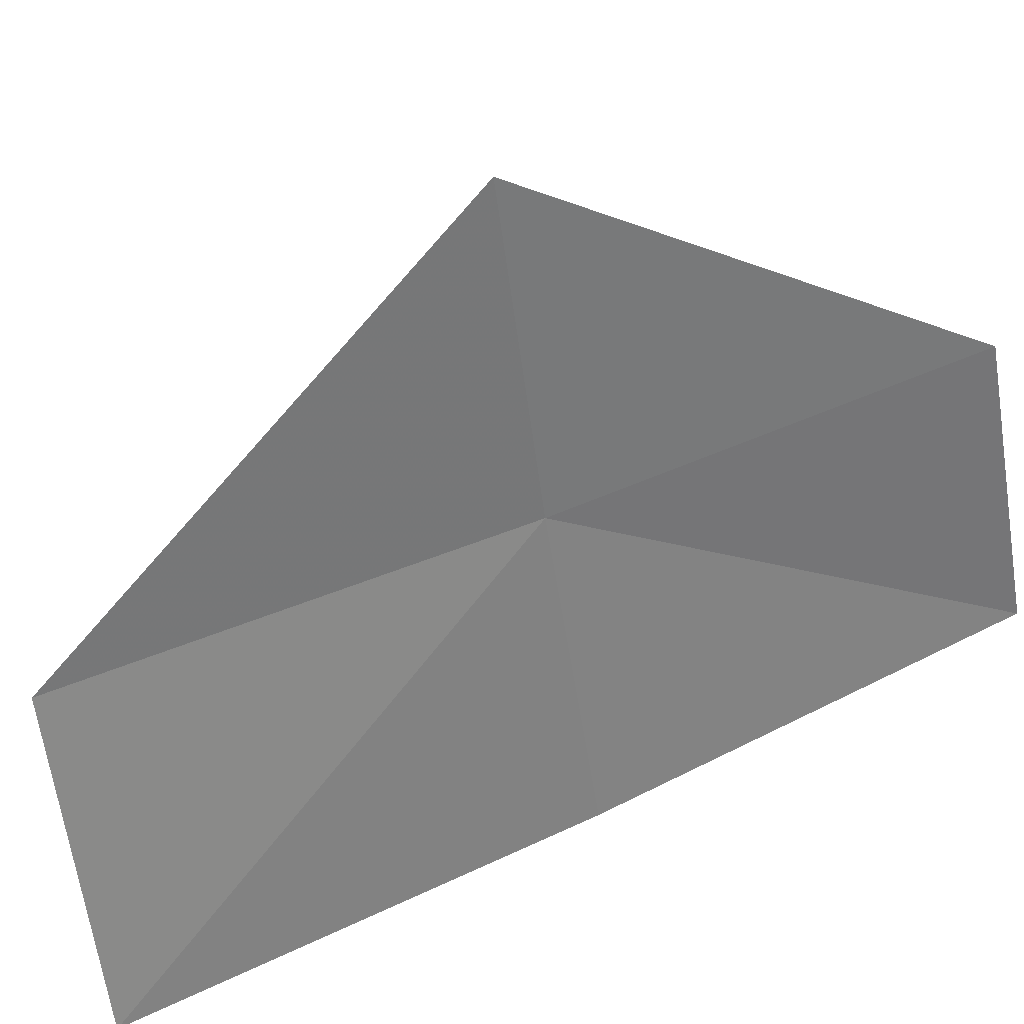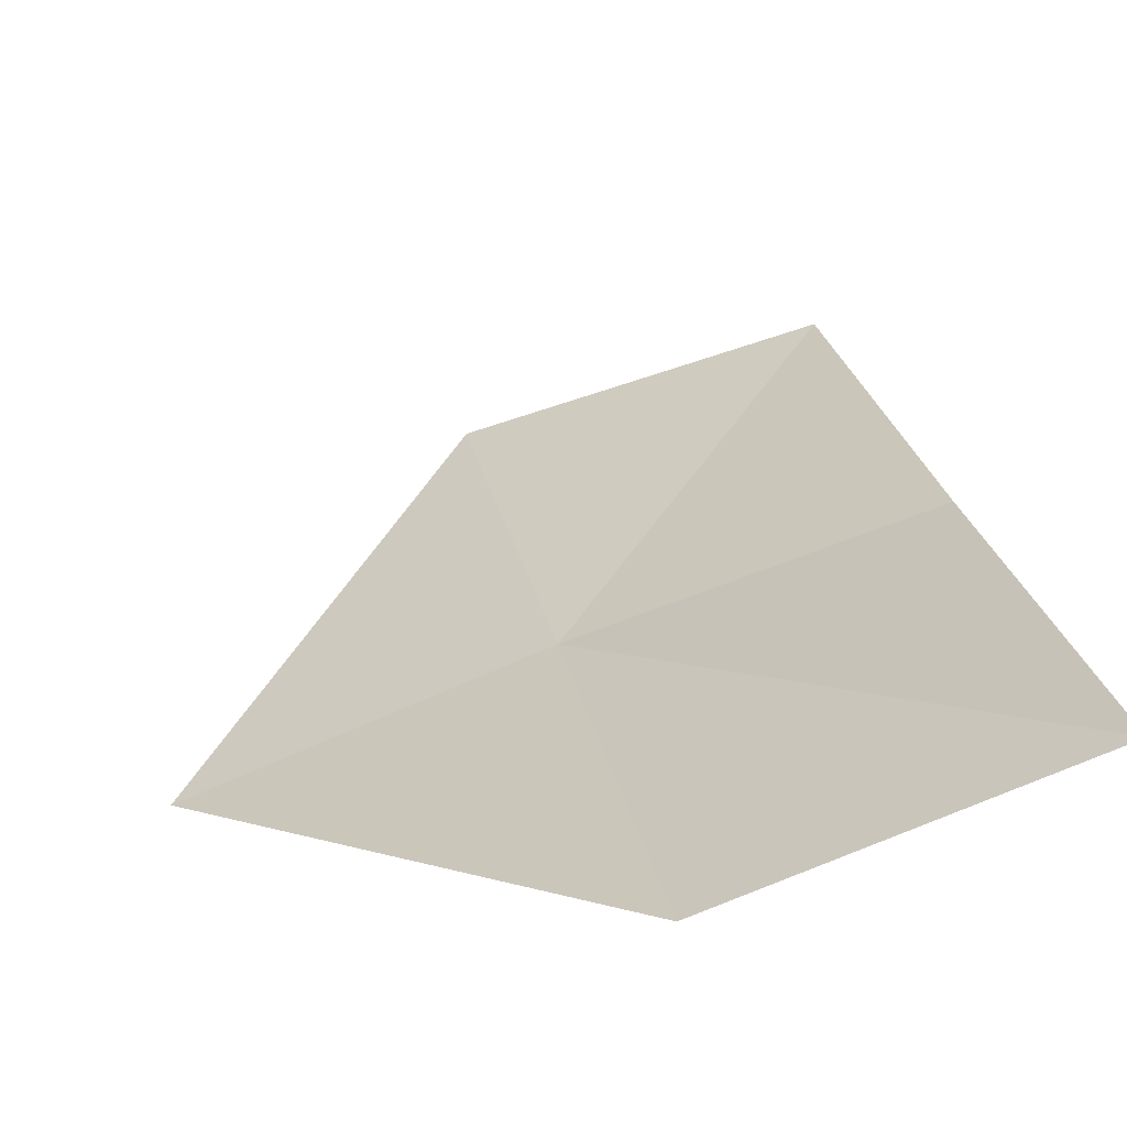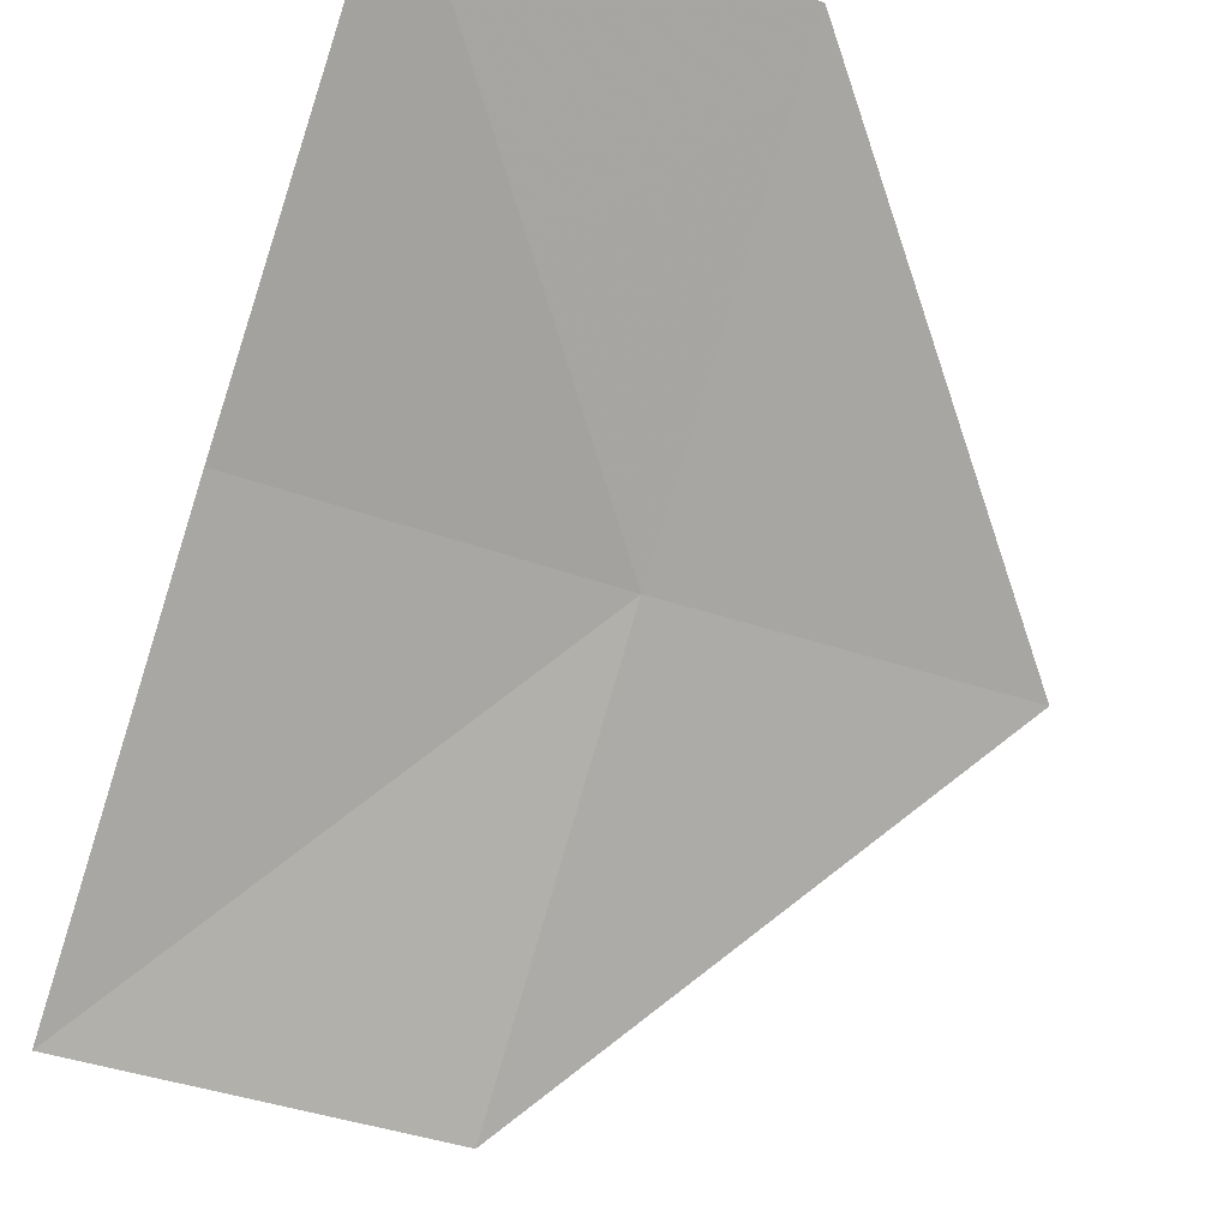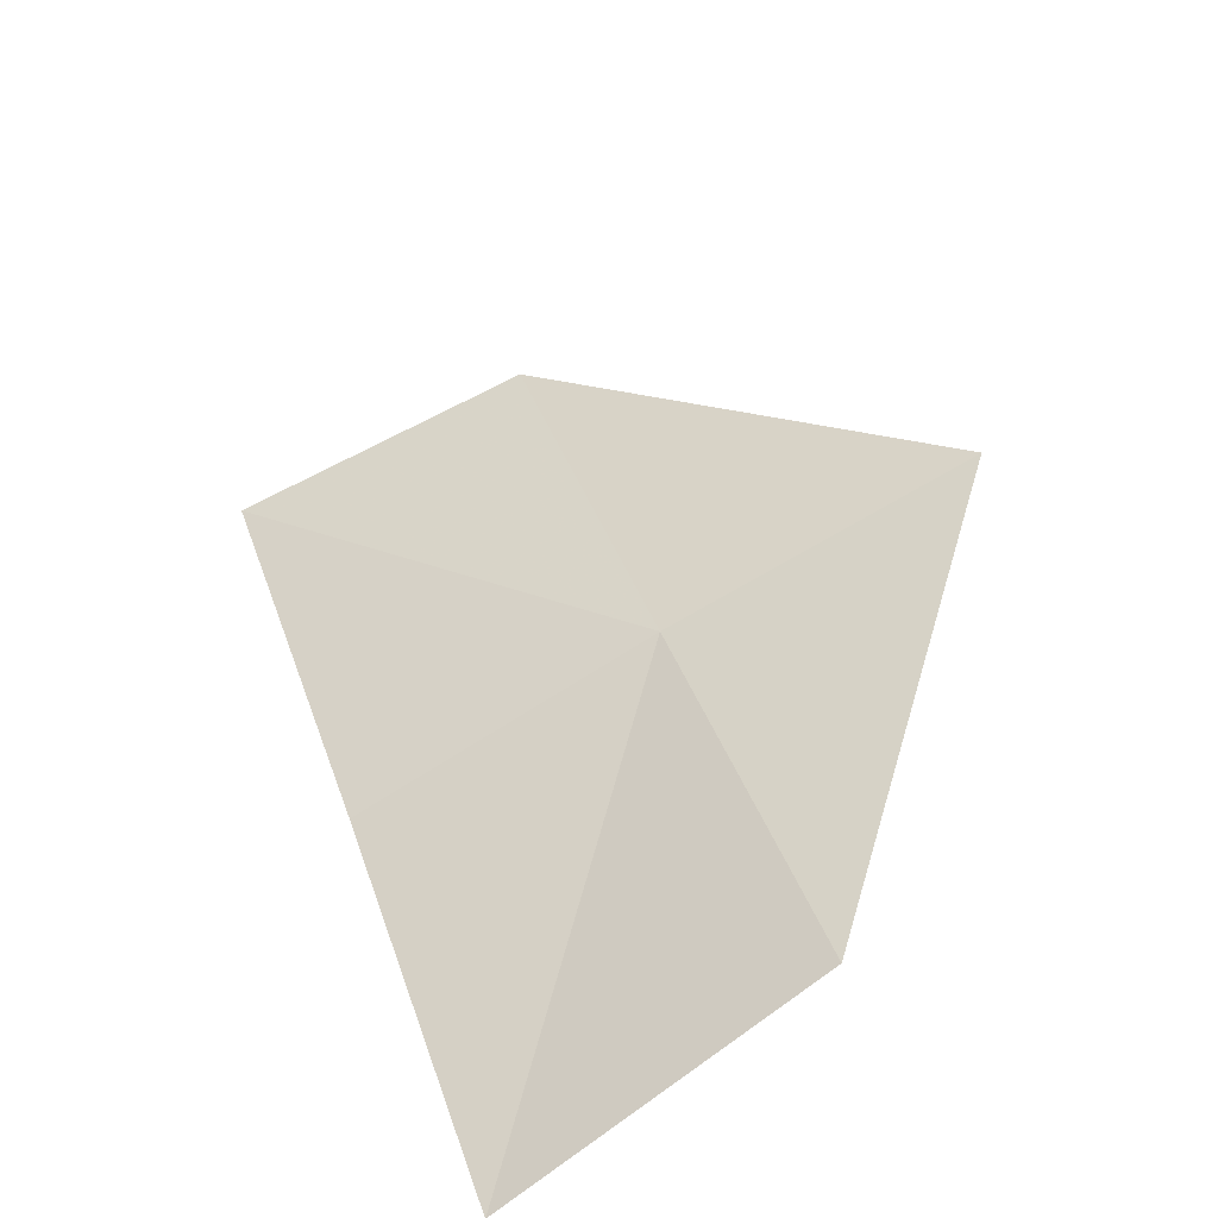
<metadata>
{"format":"obj","ext":"obj","renderer":"f3d","projection":"perspective","resolution":1024,"background":"white","views":[{"elev":-68.4,"azim":106.7,"up":"+Z"},{"elev":45.9,"azim":172.5,"up":"+Z"},{"elev":79.3,"azim":21.7,"up":"+Z"},{"elev":-66.6,"azim":43.7,"up":"+Y"}]}
</metadata>
<code>
v -24.28 4.544 9.568
v -24.17 3.061 9.002
v -25.36 2.862 9.171
v -25.42 4.39 9.832
v -25.46 5.892 10.54
v -24.37 6.001 10.19
v -23.17 4.723 9.254
f 1 4 3
f 1 5 4
f 1 6 5
f 1 2 7
f 1 7 6
f 1 3 2

</code>
